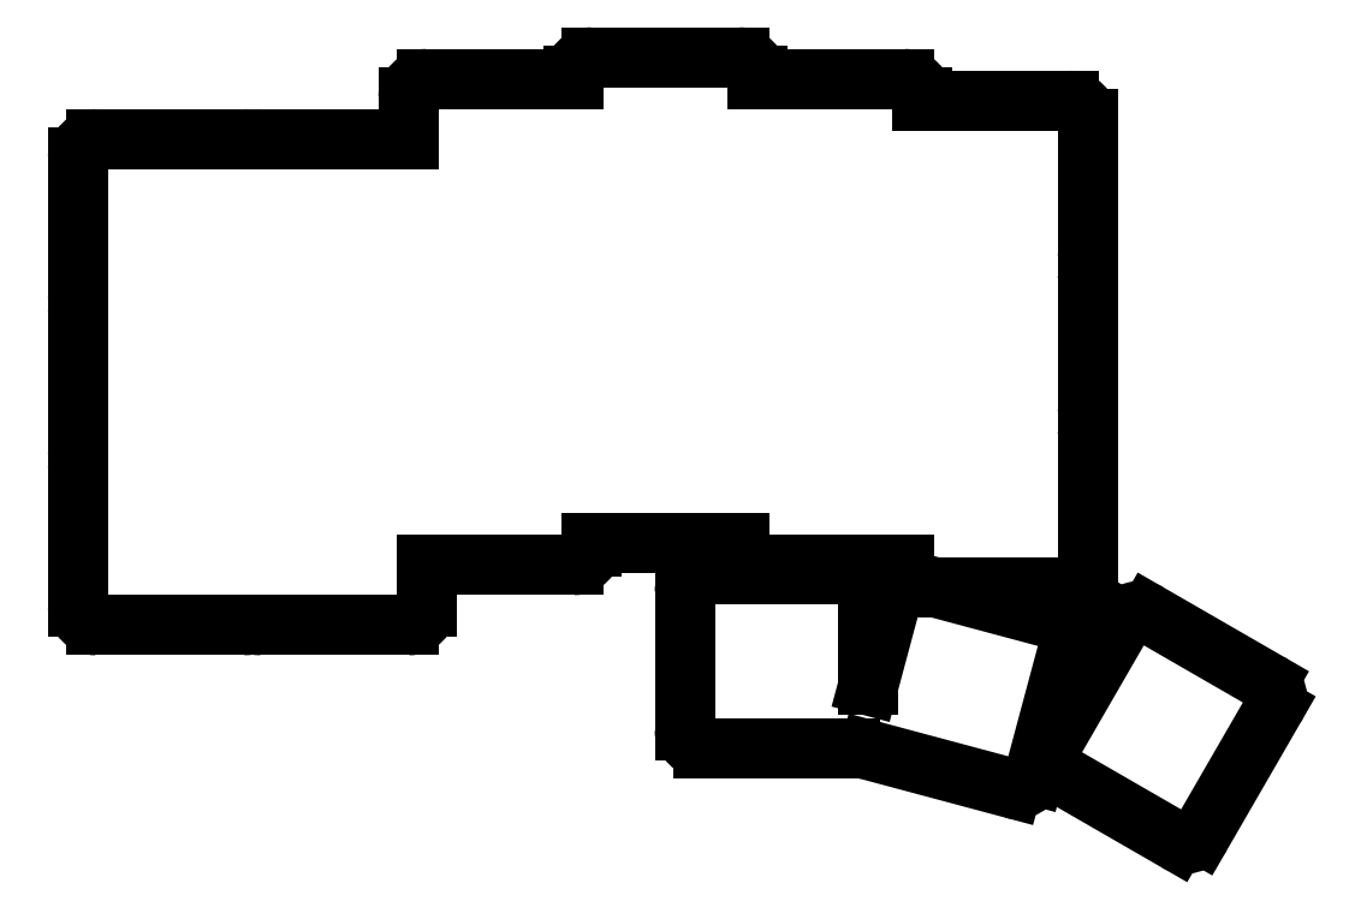
<metadata>
{"format":"dxf","ext":"dxf","renderer":"ezdxf+matplotlib","layout":"modelspace","background":"white","min_lineweight":24,"dpi":150}
</metadata>
<code>
0
SECTION
2
ENTITIES
0
LINE
8
0
10
10
20
-9.5
11
26
21
-9.5
0
ARC
8
0
10
26
20
-7.5
40
2
50
270
51
300
0
ARC
8
0
10
10
20
7.5
40
2
50
150
51
180
0
LINE
8
0
10
8
20
7.5
11
8
21
-7.5
0
ARC
8
0
10
10
20
-7.5
40
2
50
180
51
270
0
ARC
8
0
10
10
20
24.5
40
2
50
150
51
180
0
LINE
8
0
10
8
20
24.5
11
8
21
9.5
0
ARC
8
0
10
10
20
9.5
40
2
50
180
51
210
0
ARC
8
0
10
26
20
41.5
40
2
50
60
51
90
0
LINE
8
0
10
26
20
43.5
11
10
21
43.5
0
ARC
8
0
10
10
20
41.5
40
2
50
90
51
180
0
LINE
8
0
10
8
20
41.5
11
8
21
26.5
0
ARC
8
0
10
10
20
26.5
40
2
50
180
51
210
0
LINE
8
0
10
28
20
-9.5
11
44
21
-9.5
0
ARC
8
0
10
44
20
-7.5
40
2
50
270
51
360
0
LINE
8
0
10
46
20
-7.5
11
46
21
-2.94
0
ARC
8
0
10
28
20
-7.5
40
2
50
240
51
270
0
LINE
8
0
10
44
20
43.5
11
28
21
43.5
0
ARC
8
0
10
28
20
41.5
40
2
50
90
51
120
0
LINE
8
0
10
46
20
-2.94
11
62
21
-2.94
0
ARC
8
0
10
62
20
-0.94
40
2
50
270
51
360
0
LINE
8
0
10
64
20
-0.94
11
64
21
-0.58
0
LINE
8
0
10
62
20
50.06
11
46
21
50.06
0
ARC
8
0
10
46
20
48.06
40
2
50
90
51
180
0
LINE
8
0
10
44
20
48.06
11
44
21
43.5
0
LINE
8
0
10
64
20
-0.58
11
80
21
-0.58
0
LINE
8
0
10
82
20
50.06
11
82
21
50.42
0
ARC
8
0
10
80
20
50.42
40
2
50
0
51
90
0
LINE
8
0
10
80
20
52.42
11
64
21
52.42
0
ARC
8
0
10
64
20
50.42
40
2
50
90
51
180
0
LINE
8
0
10
62
20
50.42
11
62
21
50.06
0
LINE
8
0
10
82
20
-2.94
11
98
21
-2.94
0
LINE
8
0
10
80
20
-0.58
11
80
21
-0.94
0
ARC
8
0
10
82
20
-0.94
40
2
50
180
51
270
0
LINE
8
0
10
100
20
47.68
11
100
21
48.06
0
ARC
8
0
10
98
20
48.06
40
2
50
0
51
90
0
LINE
8
0
10
98
20
50.06
11
82
21
50.06
0
LINE
8
0
10
101.2
20
-5.32
11
116
21
-5.32
0
ARC
8
0
10
116
20
-3.32
40
2
50
270
51
360
0
LINE
8
0
10
118
20
-3.32
11
118
21
11.68
0
ARC
8
0
10
116
20
11.68
40
2
50
0
51
30
0
LINE
8
0
10
98
20
-2.94
11
98
21
-3.32
0
ARC
8
0
10
100
20
-3.32
40
2
50
180
51
224.3
0
ARC
8
0
10
116
20
13.68
40
2
50
330
51
360
0
LINE
8
0
10
118
20
13.68
11
118
21
28.68
0
ARC
8
0
10
116
20
28.68
40
2
50
0
51
30
0
ARC
8
0
10
116
20
30.68
40
2
50
330
51
360
0
LINE
8
0
10
118
20
30.68
11
118
21
45.68
0
ARC
8
0
10
116
20
45.68
40
2
50
0
51
90
0
LINE
8
0
10
116
20
47.68
11
100
21
47.68
0
LINE
8
0
10
76.1
20
-22.91
11
92.1
21
-22.91
0
ARC
8
0
10
92.1
20
-20.91
40
2
50
270
51
306.3
0
LINE
8
0
10
94.1
20
-16.04
11
94.1
21
-5.91
0
ARC
8
0
10
92.1
20
-5.91
40
2
50
0
51
90
0
LINE
8
0
10
92.1
20
-3.91
11
76.1
21
-3.91
0
ARC
8
0
10
76.1
20
-5.91
40
2
50
90
51
180
0
LINE
8
0
10
74.1
20
-5.91
11
74.1
21
-20.91
0
ARC
8
0
10
76.1
20
-20.91
40
2
50
180
51
270
0
LINE
8
0
10
94.27
20
-23.13
11
109.7
21
-27.28
0
ARC
8
0
10
110.2
20
-25.34
40
2
50
255
51
345
0
LINE
8
0
10
112.2
20
-25.86
11
116.1
21
-11.37
0
ARC
8
0
10
114.1
20
-10.86
40
2
50
345
51
75
0
LINE
8
0
10
114.6
20
-8.923
11
101.2
21
-5.32
0
ARC
8
0
10
98.67
20
-6.714
40
2
50
92.91
51
165
0
LINE
8
0
10
96.74
20
-6.196
11
94.1
21
-16.04
0
ARC
8
0
10
94.79
20
-21.2
40
2
50
221.3
51
255
0
LINE
8
0
10
130.4
20
-32.31
11
138.4
21
-18.45
0
ARC
8
0
10
136.6
20
-17.45
40
2
50
330
51
60
0
LINE
8
0
10
137.6
20
-15.72
11
124.6
21
-8.221
0
ARC
8
0
10
123.6
20
-9.953
40
2
50
60
51
150
0
LINE
8
0
10
121.9
20
-8.953
11
113.9
21
-22.81
0
ARC
8
0
10
115.6
20
-23.81
40
2
50
150
51
240
0
LINE
8
0
10
114.6
20
-25.54
11
127.6
21
-33.04
0
ARC
8
0
10
128.6
20
-31.31
40
2
50
240
51
330
0
ENDSEC
0
EOF

</code>
